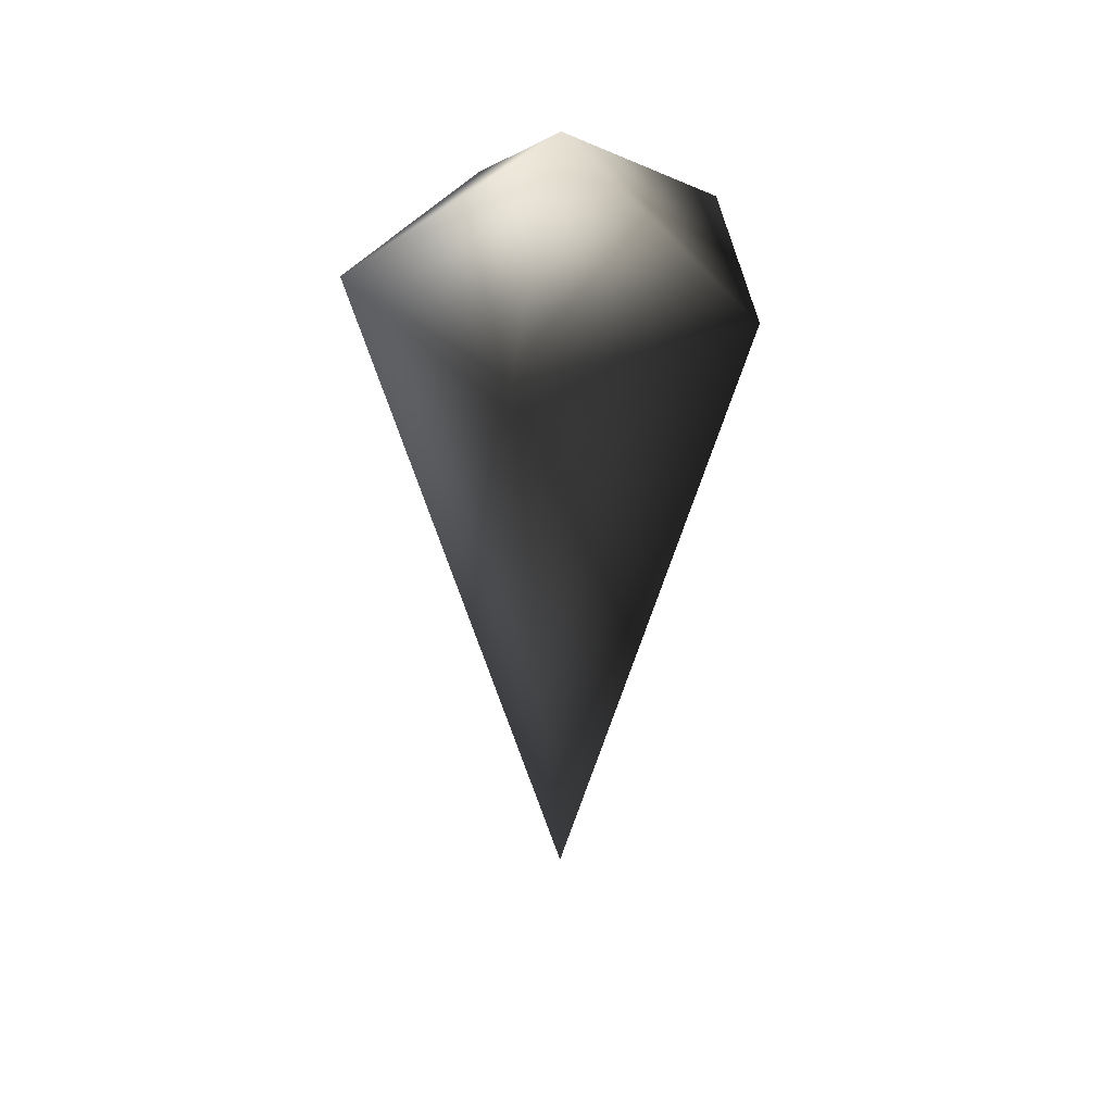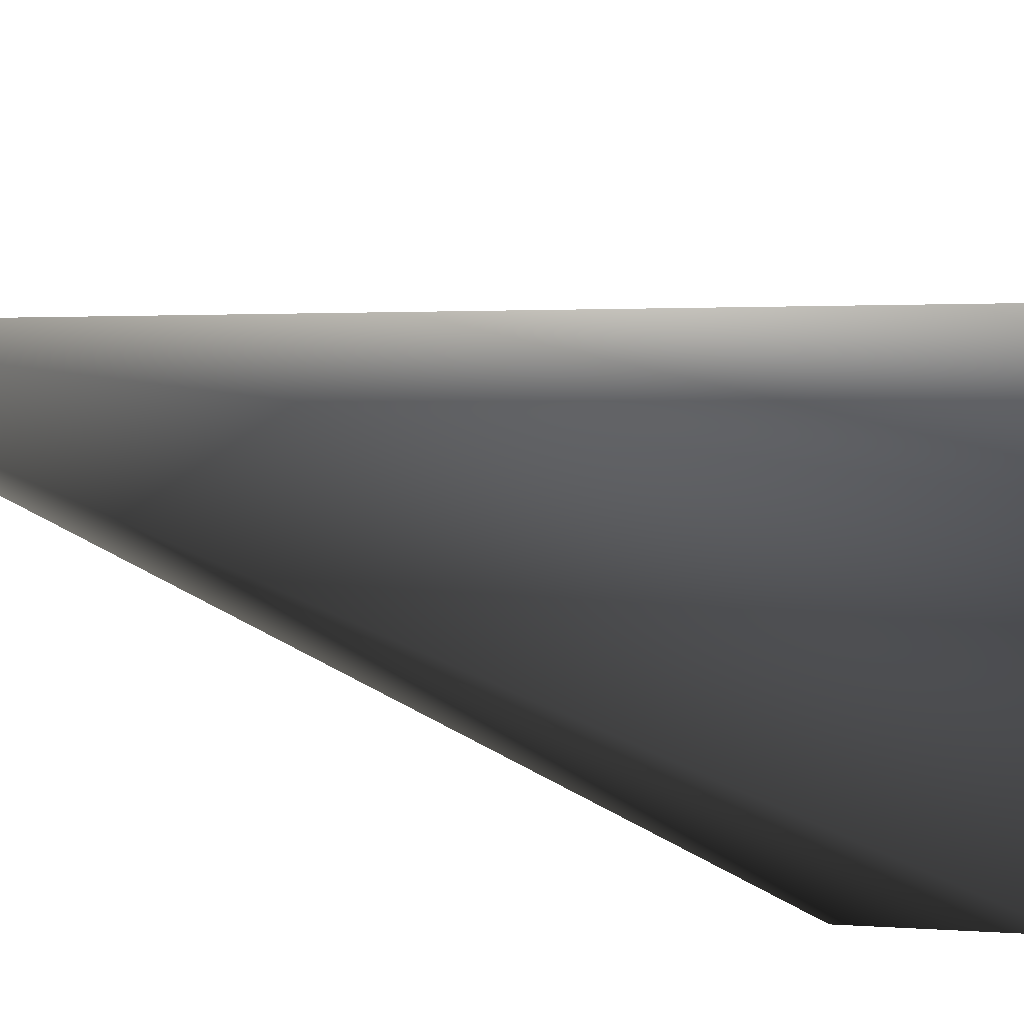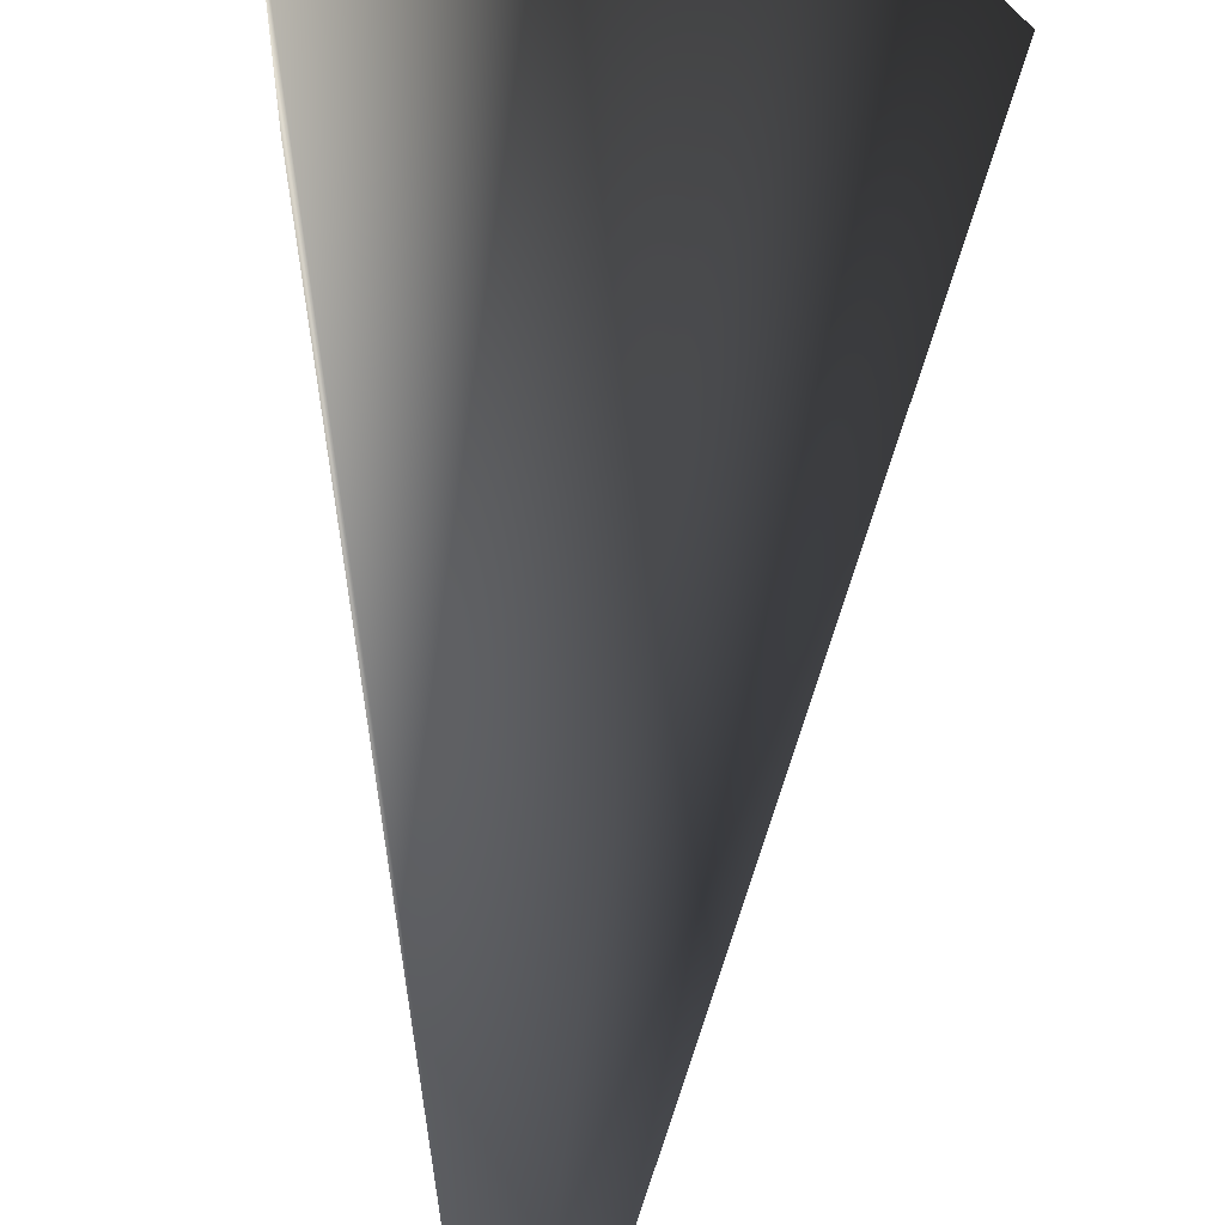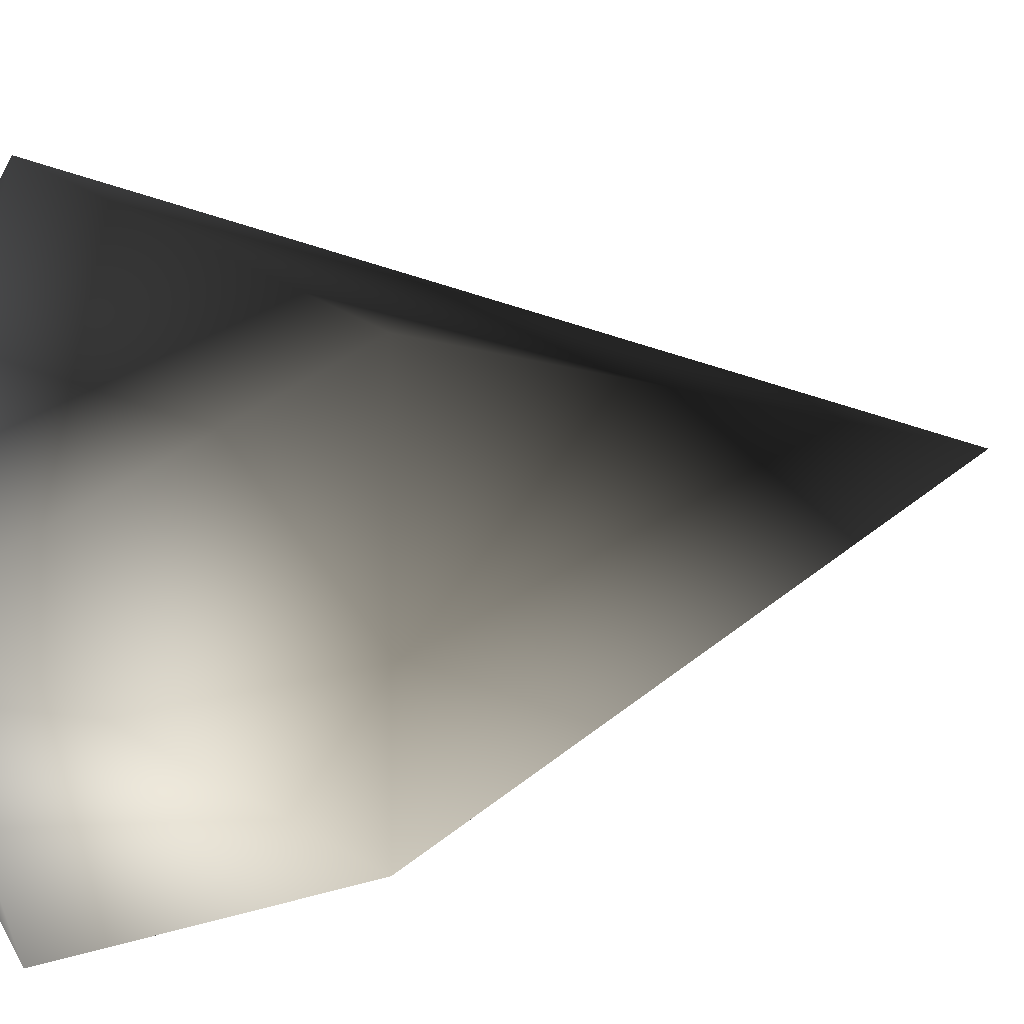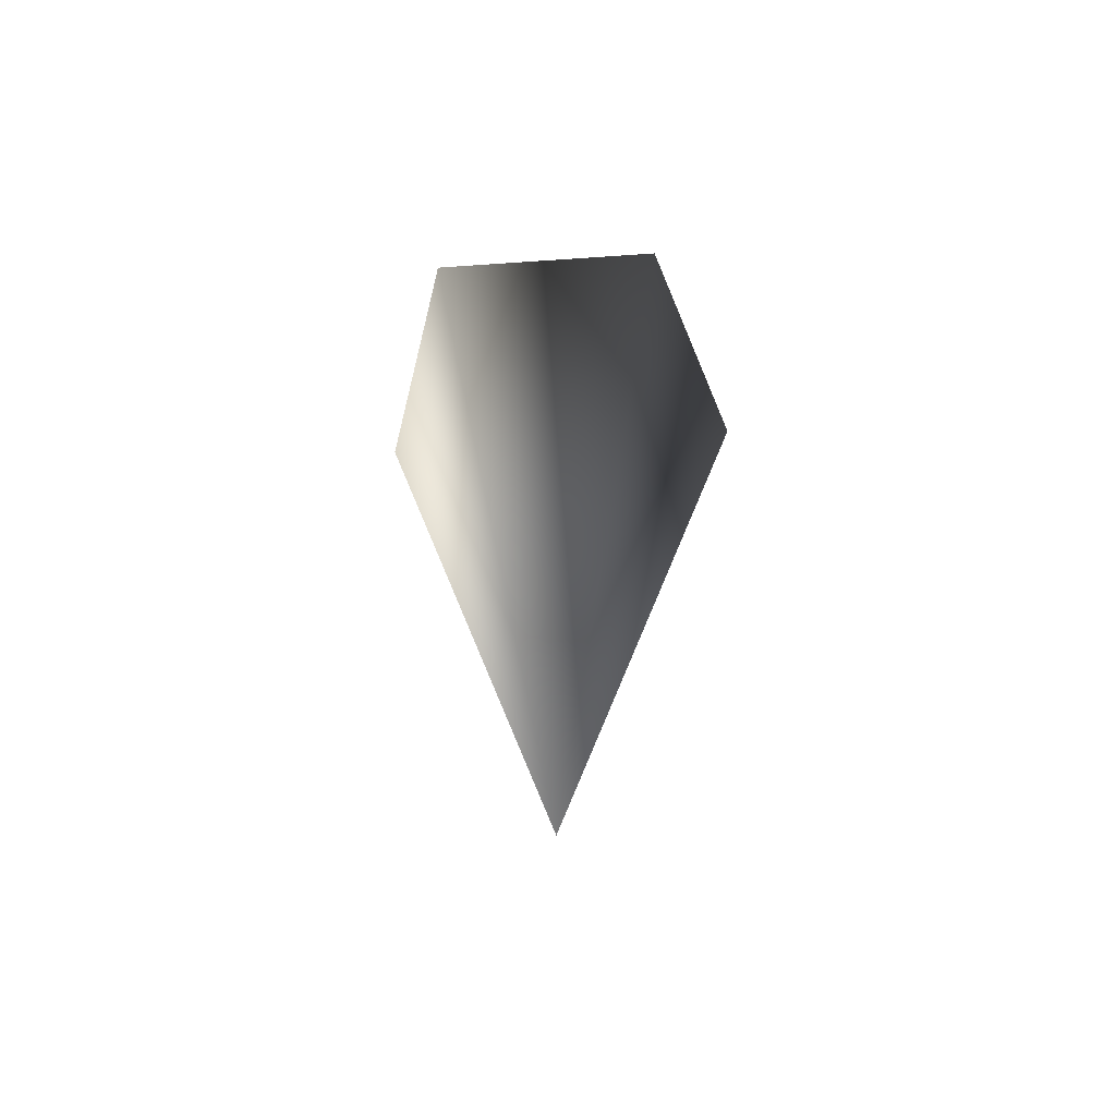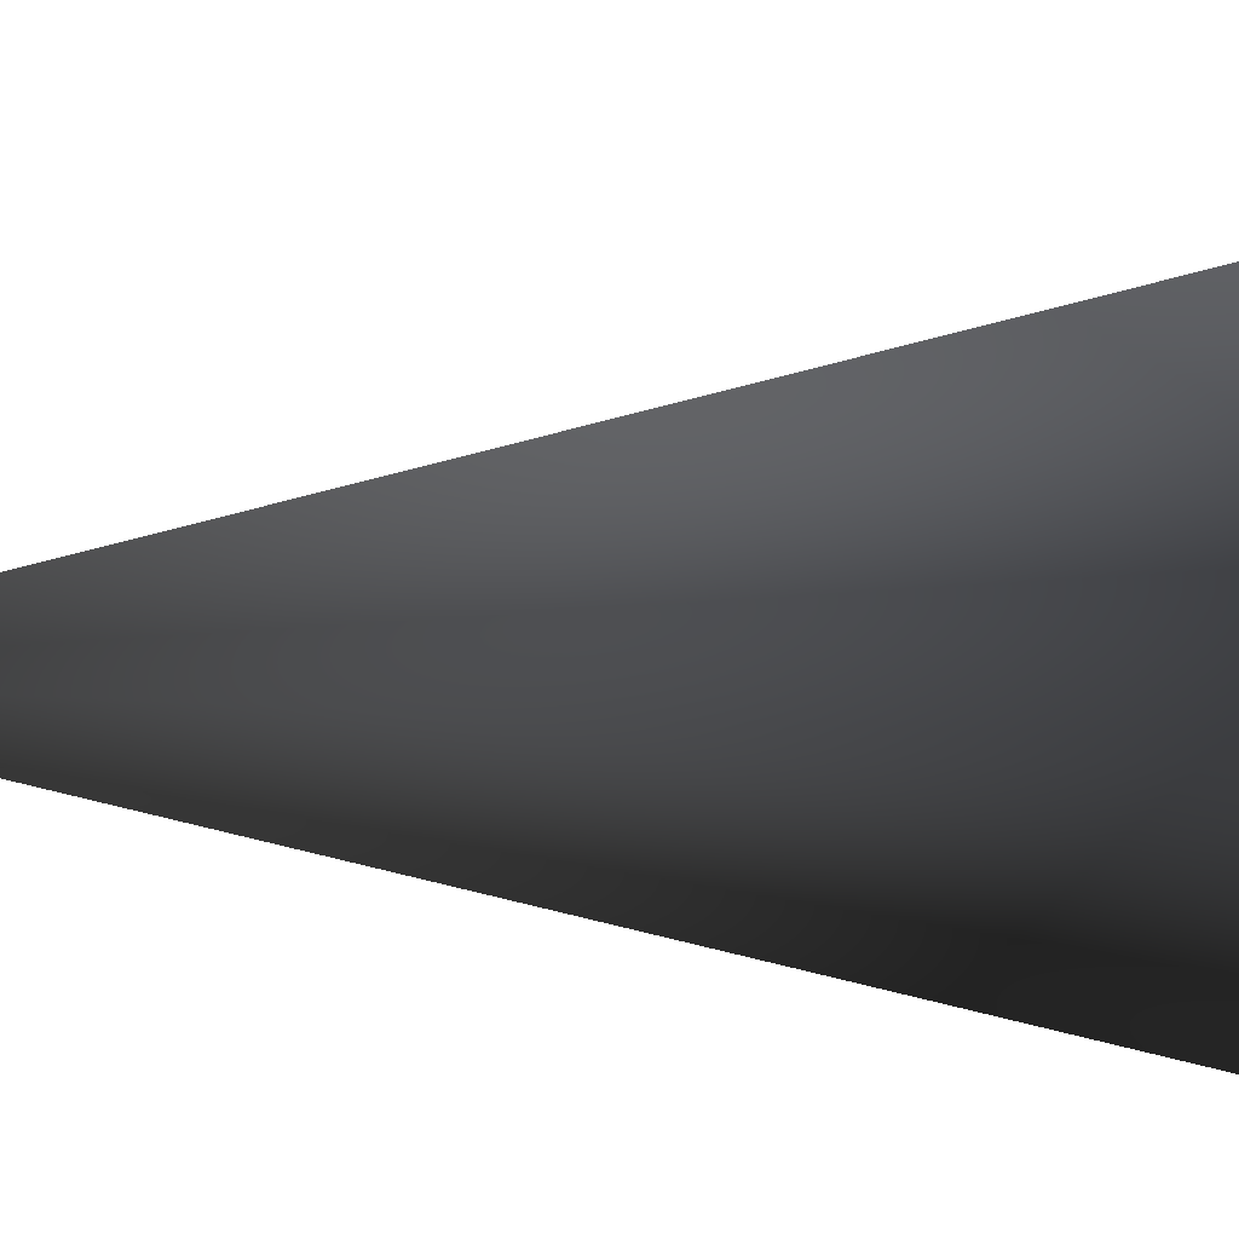
<metadata>
{"format":"obj","ext":"obj","renderer":"f3d","projection":"perspective","resolution":1024,"background":"white","views":[{"elev":37.8,"azim":102.3,"up":"+Y"},{"elev":-25.0,"azim":59.7,"up":"+Z"},{"elev":61.7,"azim":3.1,"up":"+Z"},{"elev":6.4,"azim":-142.4,"up":"+Z"},{"elev":-58.2,"azim":-85.9,"up":"+Y"},{"elev":-59.9,"azim":91.3,"up":"+Z"}]}
</metadata>
<code>
v 3.728e-06 -0.9706 8.091e-07
v 0.09108 0.1687 -0.2803
v -0.2384 0.1687 -0.1732
v 0.2947 0.1687 7.765e-08
v 0.09108 0.1687 -0.2803
v 3.728e-06 -0.9706 8.091e-07
v -0.2384 0.1687 -0.1732
v -0.2384 0.1687 0.1732
v 0.09108 0.1687 0.2803
v 0.2947 0.1687 7.765e-08
v 3.728e-06 0.3638 8.091e-07
v 0.09108 0.1687 -0.2803
v 3.728e-06 0.3638 8.091e-07
v -0.2384 0.1687 -0.1732
v 0.2947 0.1687 7.765e-08
v 3.728e-06 0.3638 8.091e-07
v 0.09108 0.1687 -0.2803
g Carrot1_Base_2556_335
f 1 3 2
f 1 5 4
f 6 8 7
f 6 9 8
f 6 10 9
f 7 8 11
f 9 10 11
f 8 9 11
f 12 14 13
f 15 17 16

</code>
